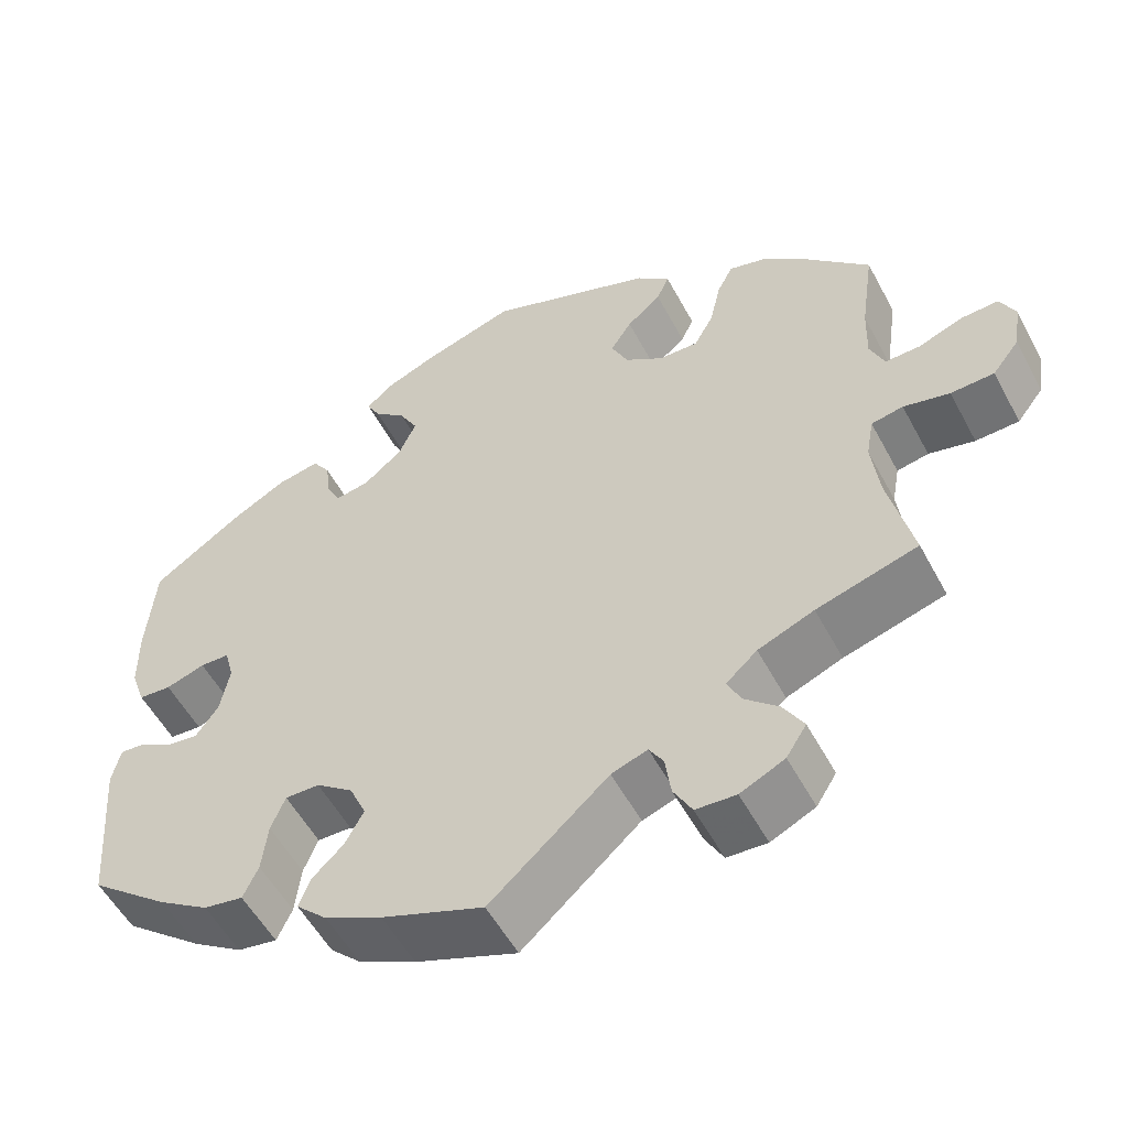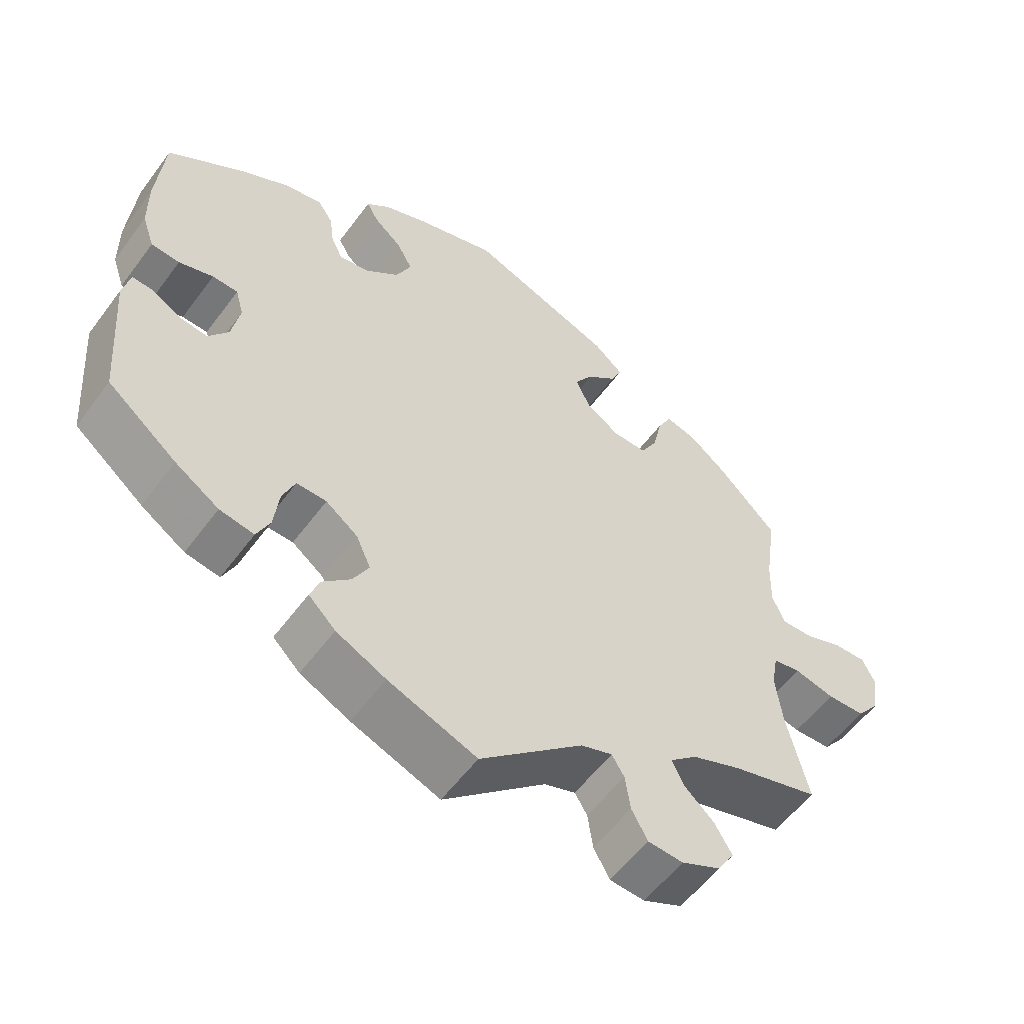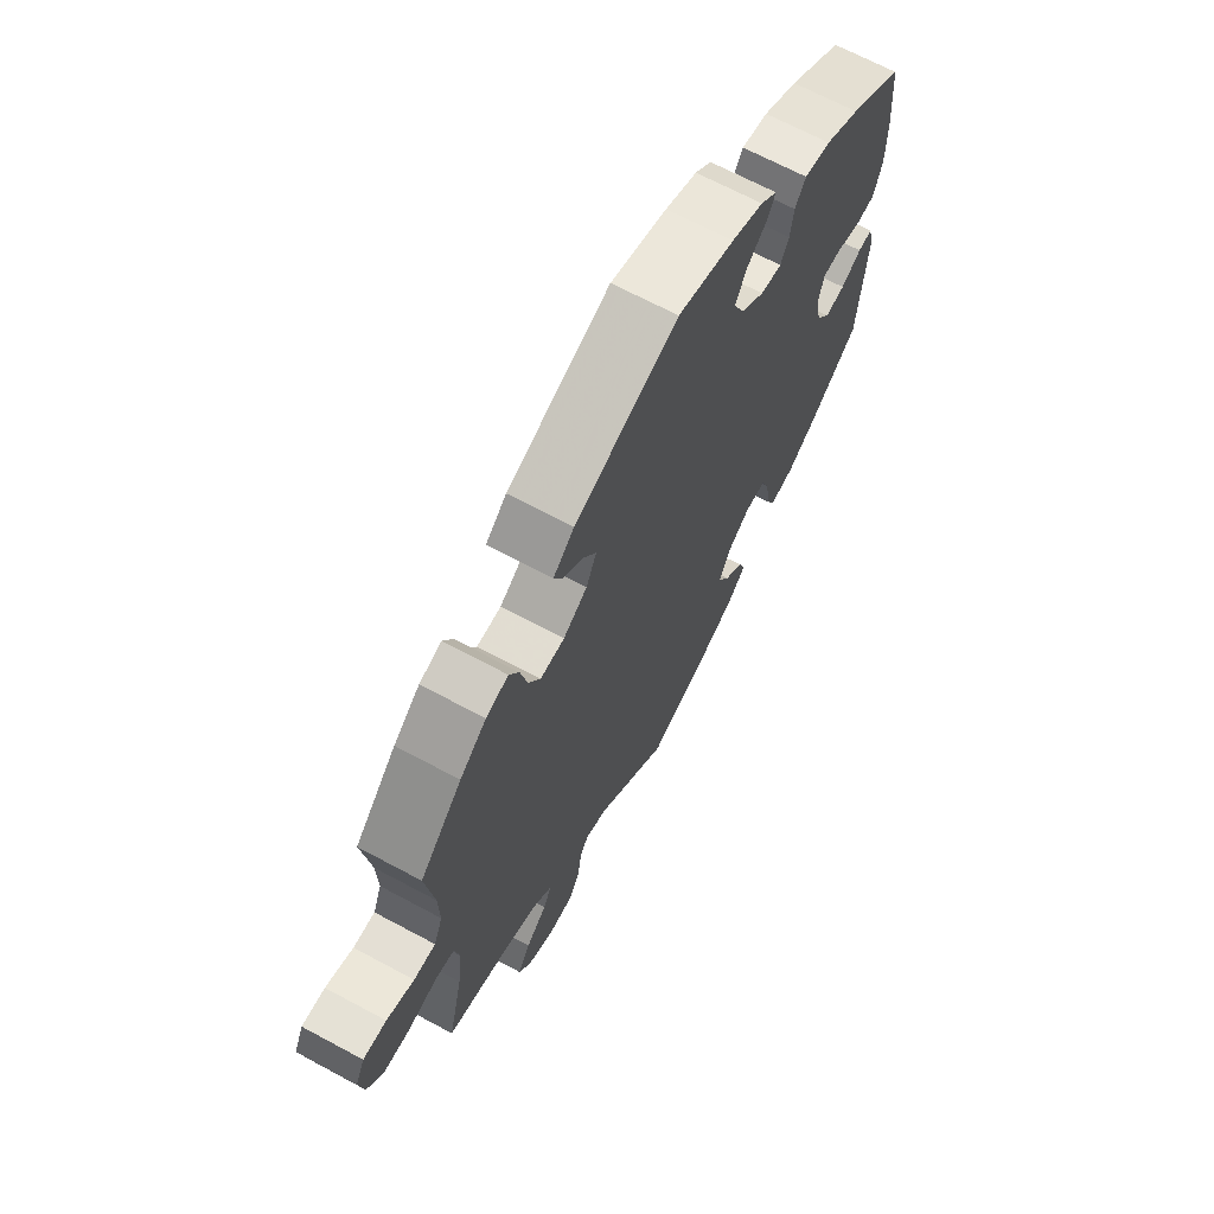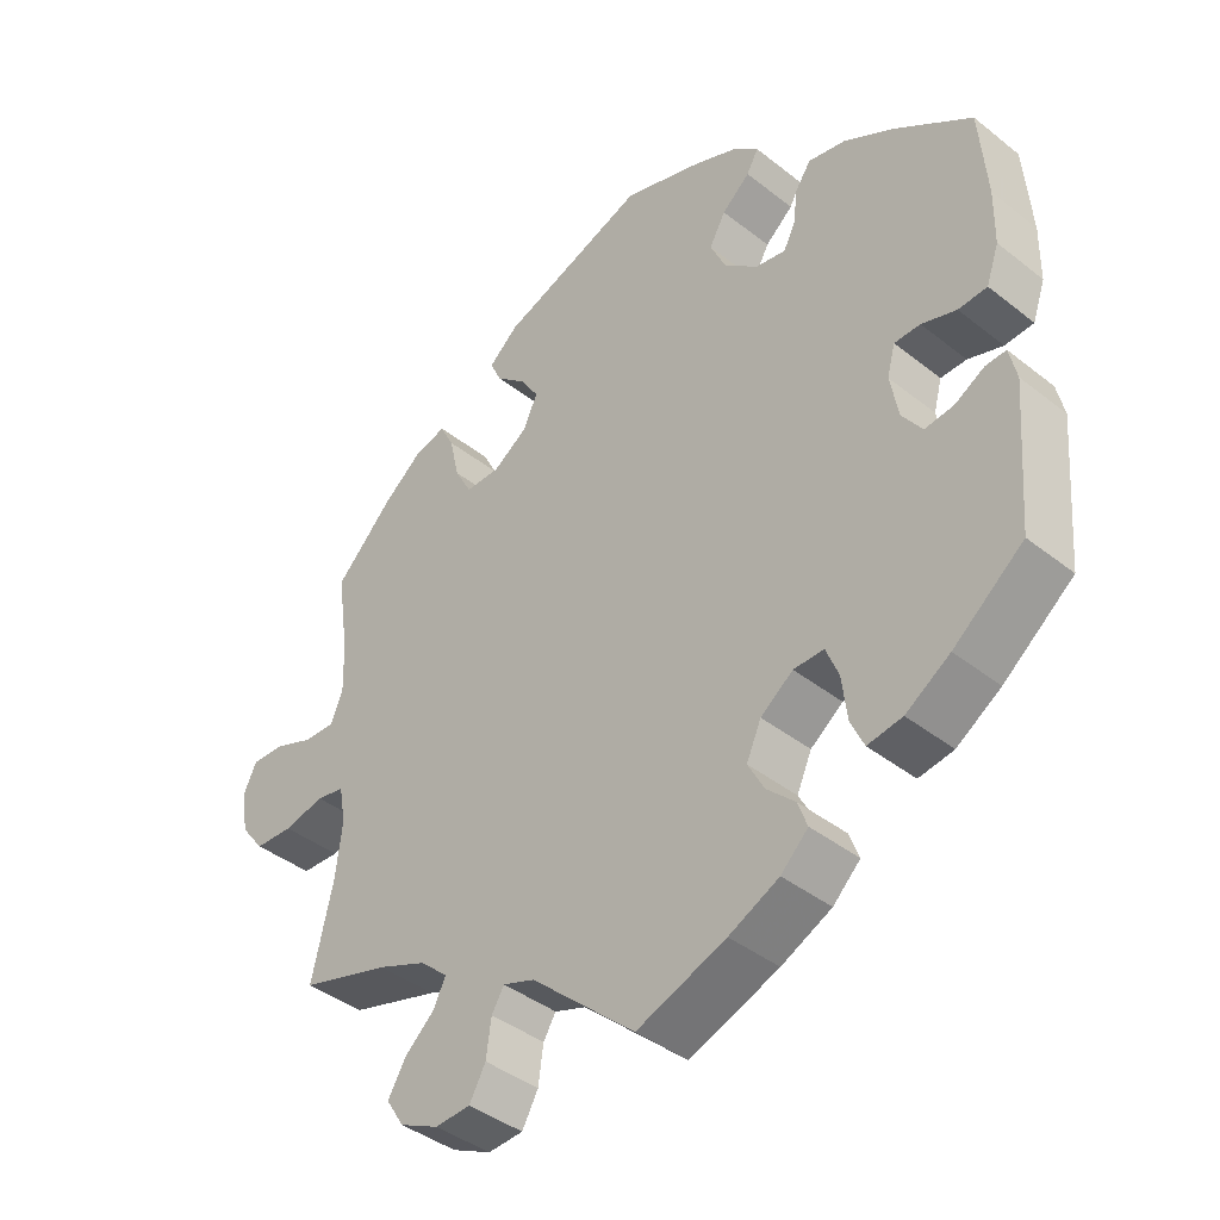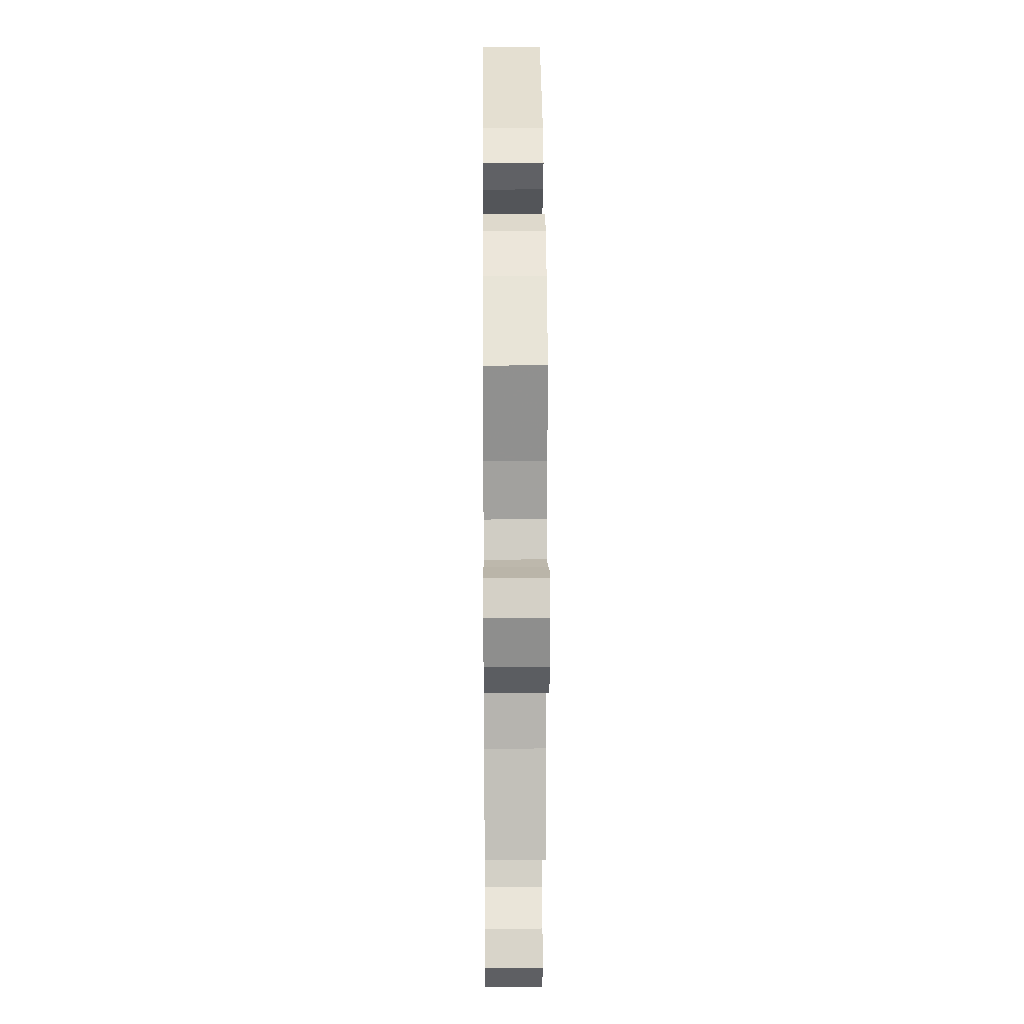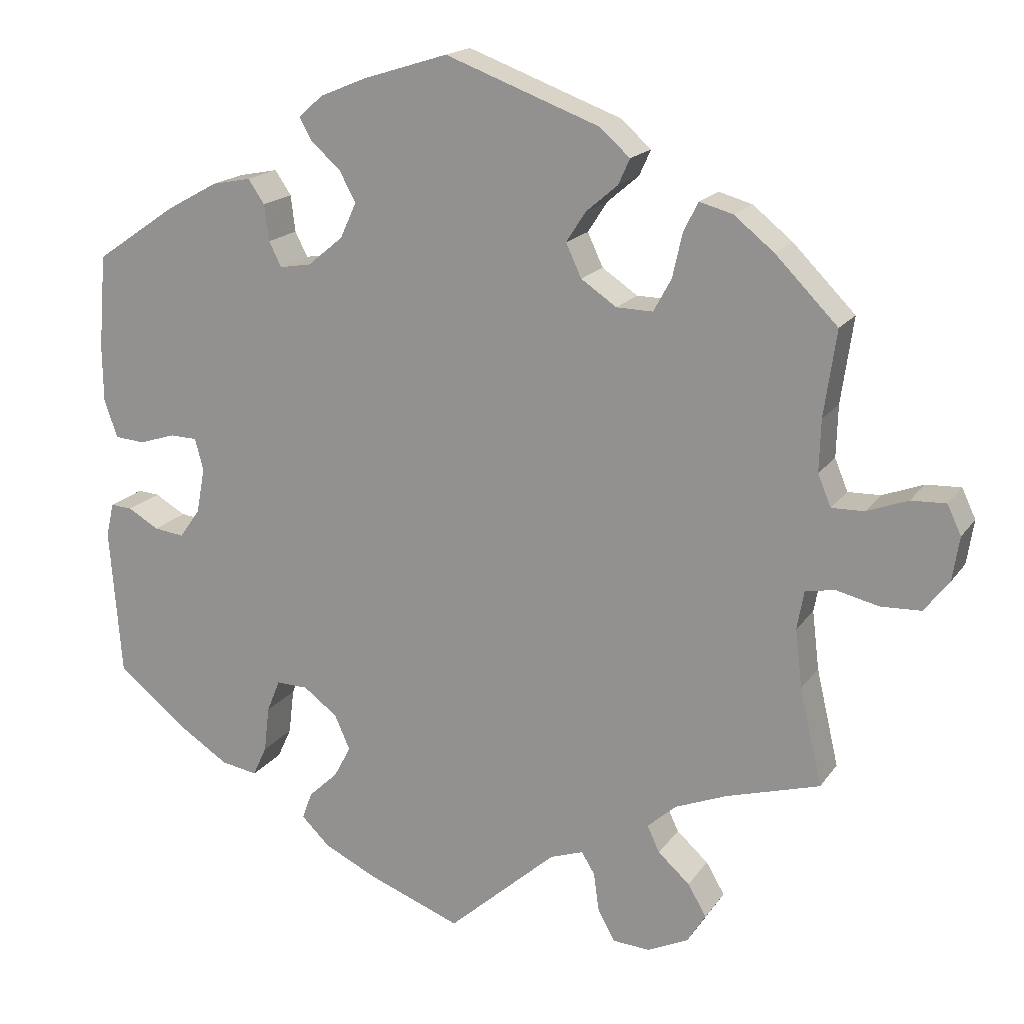
<metadata>
{"format":"obj","ext":"obj","renderer":"f3d","projection":"perspective","resolution":1024,"background":"white","views":[{"elev":-54.3,"azim":27.8,"up":"+Z"},{"elev":-56.3,"azim":-36.0,"up":"+Z"},{"elev":67.7,"azim":118.3,"up":"+Z"},{"elev":-40.7,"azim":-134.0,"up":"+Z"},{"elev":16.2,"azim":89.5,"up":"+Z"},{"elev":17.6,"azim":23.7,"up":"+Z"}]}
</metadata>
<code>
v -0.12 0.07 -0.532
v -0.188 0.07 -0.499
v -0.225 0.07 -0.463
v -0.212 0.07 -0.428
v -0.174 0.07 -0.392
v -0.152 0.07 -0.351
v -0.172 0.07 -0.306
v -0.216 0.07 -0.273
v -0.257 0.07 -0.272
v -0.274 0.07 -0.314
v -0.281 0.07 -0.373
v -0.299 0.07 -0.412
v -0.346 0.07 -0.404
v -0.406 0.07 -0.365
v -0.501 0.07 -0.289
v -0.516 0.07 -0.097
v -0.506 0.07 -0.053
v -0.478 0.07 -0.055
v -0.438 0.07 -0.078
v -0.399 0.07 -0.083
v -0.372 0.07 -0.045
v -0.361 0.07 0.014
v -0.372 0.07 0.055
v -0.407 0.07 0.056
v -0.454 0.07 0.041
v -0.493 0.07 0.044
v -0.51 0.07 0.093
v -0.511 0.07 0.167
v -0.501 0.07 0.289
v -0.396 0.07 0.361
v -0.329 0.07 0.398
v -0.278 0.07 0.408
v -0.257 0.07 0.377
v -0.251 0.07 0.33
v -0.235 0.07 0.298
v -0.194 0.07 0.305
v -0.148 0.07 0.343
v -0.127 0.07 0.389
v -0.149 0.07 0.429
v -0.187 0.07 0.462
v -0.203 0.07 0.491
v -0.171 0.07 0.519
v -0.11 0.07 0.544
v -0.001 0.07 0.578
v 0.198 0.07 0.504
v 0.238 0.07 0.469
v 0.223 0.07 0.436
v 0.182 0.07 0.401
v 0.157 0.07 0.362
v 0.177 0.07 0.319
v 0.223 0.07 0.288
v 0.27 0.07 0.287
v 0.293 0.07 0.329
v 0.306 0.07 0.387
v 0.325 0.07 0.424
v 0.368 0.07 0.412
v 0.419 0.07 0.371
v 0.5 0.07 0.289
v 0.484 0.07 0.178
v 0.482 0.07 0.111
v 0.499 0.07 0.07
v 0.541 0.07 0.071
v 0.594 0.07 0.091
v 0.639 0.07 0.093
v 0.657 0.07 0.055
v 0.648 0.07 -0.002
v 0.616 0.07 -0.043
v 0.564 0.07 -0.045
v 0.509 0.07 -0.032
v 0.471 0.07 -0.039
v 0.462 0.07 -0.089
v 0.471 0.07 -0.164
v 0.5 0.07 -0.289
v 0.379 0.07 -0.324
v 0.312 0.07 -0.351
v 0.275 0.07 -0.384
v 0.291 0.07 -0.418
v 0.332 0.07 -0.455
v 0.356 0.07 -0.496
v 0.332 0.07 -0.534
v 0.279 0.07 -0.559
v 0.231 0.07 -0.556
v 0.209 0.07 -0.516
v 0.202 0.07 -0.466
v 0.185 0.07 -0.438
v 0.142 0.07 -0.453
v 0.001 0.07 -0.578
v -0.12 0 -0.532
v -0.188 0 -0.499
v -0.225 0 -0.463
v -0.212 0 -0.428
v -0.174 0 -0.392
v -0.152 0 -0.351
v -0.172 0 -0.306
v -0.216 0 -0.273
v -0.257 0 -0.272
v -0.274 0 -0.314
v -0.281 0 -0.373
v -0.299 0 -0.412
v -0.346 0 -0.404
v -0.406 0 -0.365
v -0.501 0 -0.289
v -0.516 0 -0.097
v -0.506 0 -0.053
v -0.478 0 -0.055
v -0.438 0 -0.078
v -0.399 0 -0.083
v -0.372 0 -0.045
v -0.361 0 0.014
v -0.372 0 0.055
v -0.407 0 0.056
v -0.454 0 0.041
v -0.493 0 0.044
v -0.51 0 0.093
v -0.511 0 0.167
v -0.501 0 0.289
v -0.396 0 0.361
v -0.329 0 0.398
v -0.278 0 0.408
v -0.257 0 0.377
v -0.251 0 0.33
v -0.235 0 0.298
v -0.194 0 0.305
v -0.148 0 0.343
v -0.127 0 0.389
v -0.149 0 0.429
v -0.187 0 0.462
v -0.203 0 0.491
v -0.171 0 0.519
v -0.11 0 0.544
v -0.001 0 0.578
v 0.198 0 0.504
v 0.238 0 0.469
v 0.223 0 0.436
v 0.182 0 0.401
v 0.157 0 0.362
v 0.177 0 0.319
v 0.223 0 0.288
v 0.27 0 0.287
v 0.293 0 0.329
v 0.306 0 0.387
v 0.325 0 0.424
v 0.368 0 0.412
v 0.419 0 0.371
v 0.5 0 0.289
v 0.484 0 0.178
v 0.482 0 0.111
v 0.499 0 0.07
v 0.541 0 0.071
v 0.594 0 0.091
v 0.639 0 0.093
v 0.657 0 0.055
v 0.648 0 -0.002
v 0.616 0 -0.043
v 0.564 0 -0.045
v 0.509 0 -0.032
v 0.471 0 -0.039
v 0.462 0 -0.089
v 0.471 0 -0.164
v 0.5 0 -0.289
v 0.379 0 -0.324
v 0.312 0 -0.351
v 0.275 0 -0.384
v 0.291 0 -0.418
v 0.332 0 -0.455
v 0.356 0 -0.496
v 0.332 0 -0.534
v 0.279 0 -0.559
v 0.231 0 -0.556
v 0.209 0 -0.516
v 0.202 0 -0.466
v 0.185 0 -0.438
v 0.142 0 -0.453
v 0.001 0 -0.578
f 86 87 1 2
f 85 86 2 3
f 81 82 83 84
f 81 84 85
f 80 81 85
f 77 78 79 80
f 76 77 80 85
f 75 76 85 3
f 72 73 74
f 71 72 74 75
f 70 71 75 3
f 66 67 68 69
f 66 69 70
f 65 66 70
f 62 63 64 65
f 61 62 65 70
f 60 61 70 3
f 56 57 58 59
f 53 54 55 56
f 52 53 56 59
f 51 52 59 60
f 45 46 47 48
f 45 48 49
f 44 45 49
f 43 44 49 50
f 39 40 41 42
f 38 39 42 43
f 31 32 33 34
f 31 34 35
f 30 31 35
f 29 30 35
f 28 29 35
f 27 28 35 36
f 24 25 26 27
f 23 24 27 36
f 16 17 18 19
f 16 19 20
f 15 16 20
f 14 15 20 21
f 10 11 12 13
f 9 10 13 14
f 60 3 4 5
f 60 5 6
f 50 51 60 6
f 38 43 50 6
f 37 38 6 7
f 22 23 36 37
f 22 37 7 8
f 9 14 21 22
f 8 9 22
f 89 88 174 173
f 90 89 173 172
f 171 170 169 168
f 172 171 168
f 172 168 167
f 167 166 165 164
f 172 167 164 163
f 90 172 163 162
f 161 160 159
f 162 161 159 158
f 90 162 158 157
f 156 155 154 153
f 157 156 153
f 157 153 152
f 152 151 150 149
f 157 152 149 148
f 90 157 148 147
f 146 145 144 143
f 143 142 141 140
f 146 143 140 139
f 147 146 139 138
f 135 134 133 132
f 136 135 132
f 136 132 131
f 137 136 131 130
f 129 128 127 126
f 130 129 126 125
f 121 120 119 118
f 122 121 118
f 122 118 117
f 122 117 116
f 122 116 115
f 123 122 115 114
f 114 113 112 111
f 123 114 111 110
f 106 105 104 103
f 107 106 103
f 107 103 102
f 108 107 102 101
f 100 99 98 97
f 101 100 97 96
f 92 91 90 147
f 93 92 147
f 93 147 138 137
f 93 137 130 125
f 94 93 125 124
f 124 123 110 109
f 95 94 124 109
f 109 108 101 96
f 109 96 95
f 1 88 89 2
f 2 89 90 3
f 3 90 91 4
f 4 91 92 5
f 5 92 93 6
f 6 93 94 7
f 7 94 95 8
f 8 95 96 9
f 9 96 97 10
f 10 97 98 11
f 11 98 99 12
f 12 99 100 13
f 13 100 101 14
f 14 101 102 15
f 15 102 103 16
f 16 103 104 17
f 17 104 105 18
f 18 105 106 19
f 19 106 107 20
f 20 107 108 21
f 21 108 109 22
f 22 109 110 23
f 23 110 111 24
f 24 111 112 25
f 25 112 113 26
f 26 113 114 27
f 27 114 115 28
f 28 115 116 29
f 29 116 117 30
f 30 117 118 31
f 31 118 119 32
f 32 119 120 33
f 33 120 121 34
f 34 121 122 35
f 35 122 123 36
f 36 123 124 37
f 37 124 125 38
f 38 125 126 39
f 39 126 127 40
f 40 127 128 41
f 41 128 129 42
f 42 129 130 43
f 43 130 131 44
f 44 131 132 45
f 45 132 133 46
f 46 133 134 47
f 47 134 135 48
f 48 135 136 49
f 49 136 137 50
f 50 137 138 51
f 51 138 139 52
f 52 139 140 53
f 53 140 141 54
f 54 141 142 55
f 55 142 143 56
f 56 143 144 57
f 57 144 145 58
f 58 145 146 59
f 59 146 147 60
f 60 147 148 61
f 61 148 149 62
f 62 149 150 63
f 63 150 151 64
f 64 151 152 65
f 65 152 153 66
f 66 153 154 67
f 67 154 155 68
f 68 155 156 69
f 69 156 157 70
f 70 157 158 71
f 71 158 159 72
f 72 159 160 73
f 73 160 161 74
f 74 161 162 75
f 75 162 163 76
f 76 163 164 77
f 77 164 165 78
f 78 165 166 79
f 79 166 167 80
f 80 167 168 81
f 81 168 169 82
f 82 169 170 83
f 83 170 171 84
f 84 171 172 85
f 85 172 173 86
f 86 173 174 87
f 87 174 88 1

</code>
